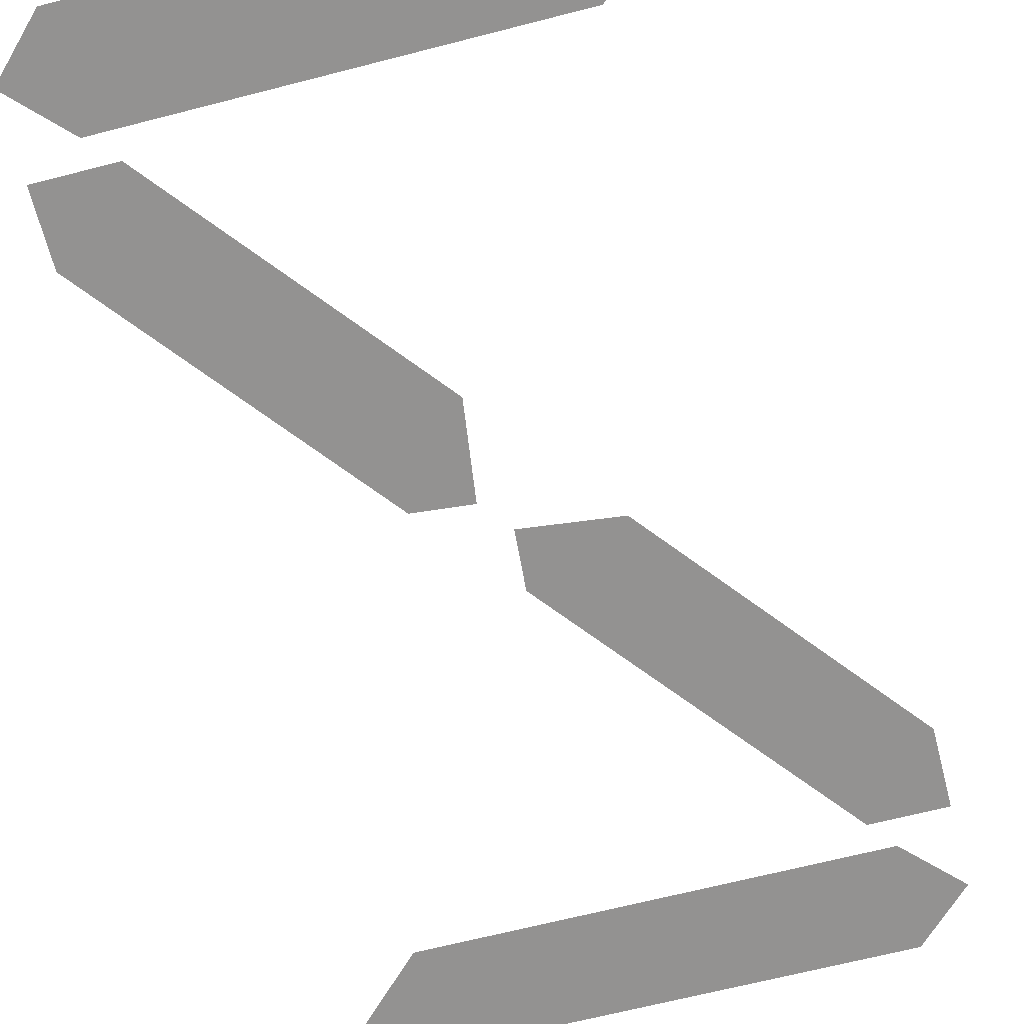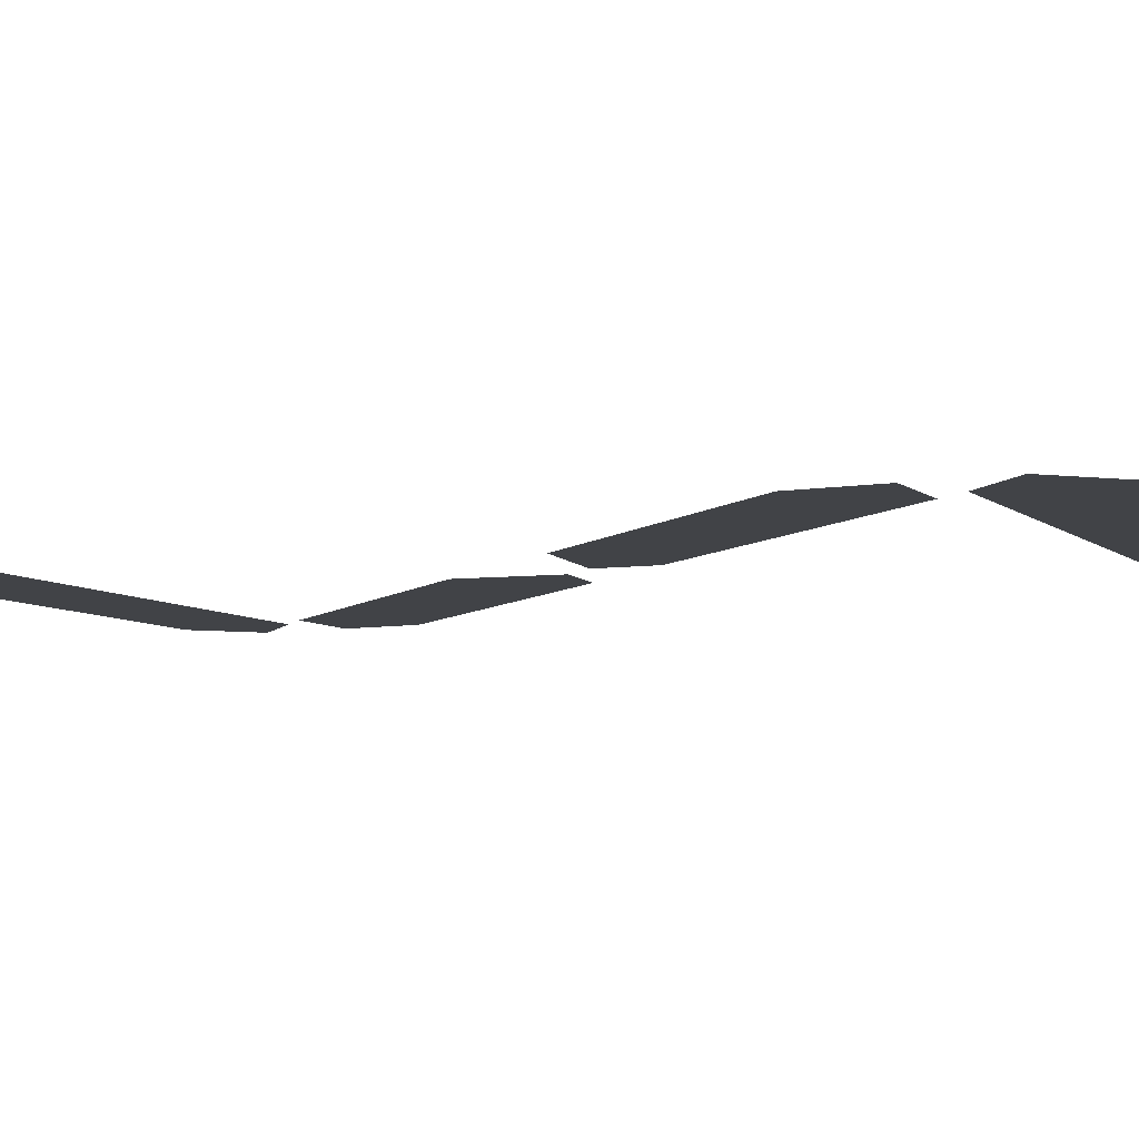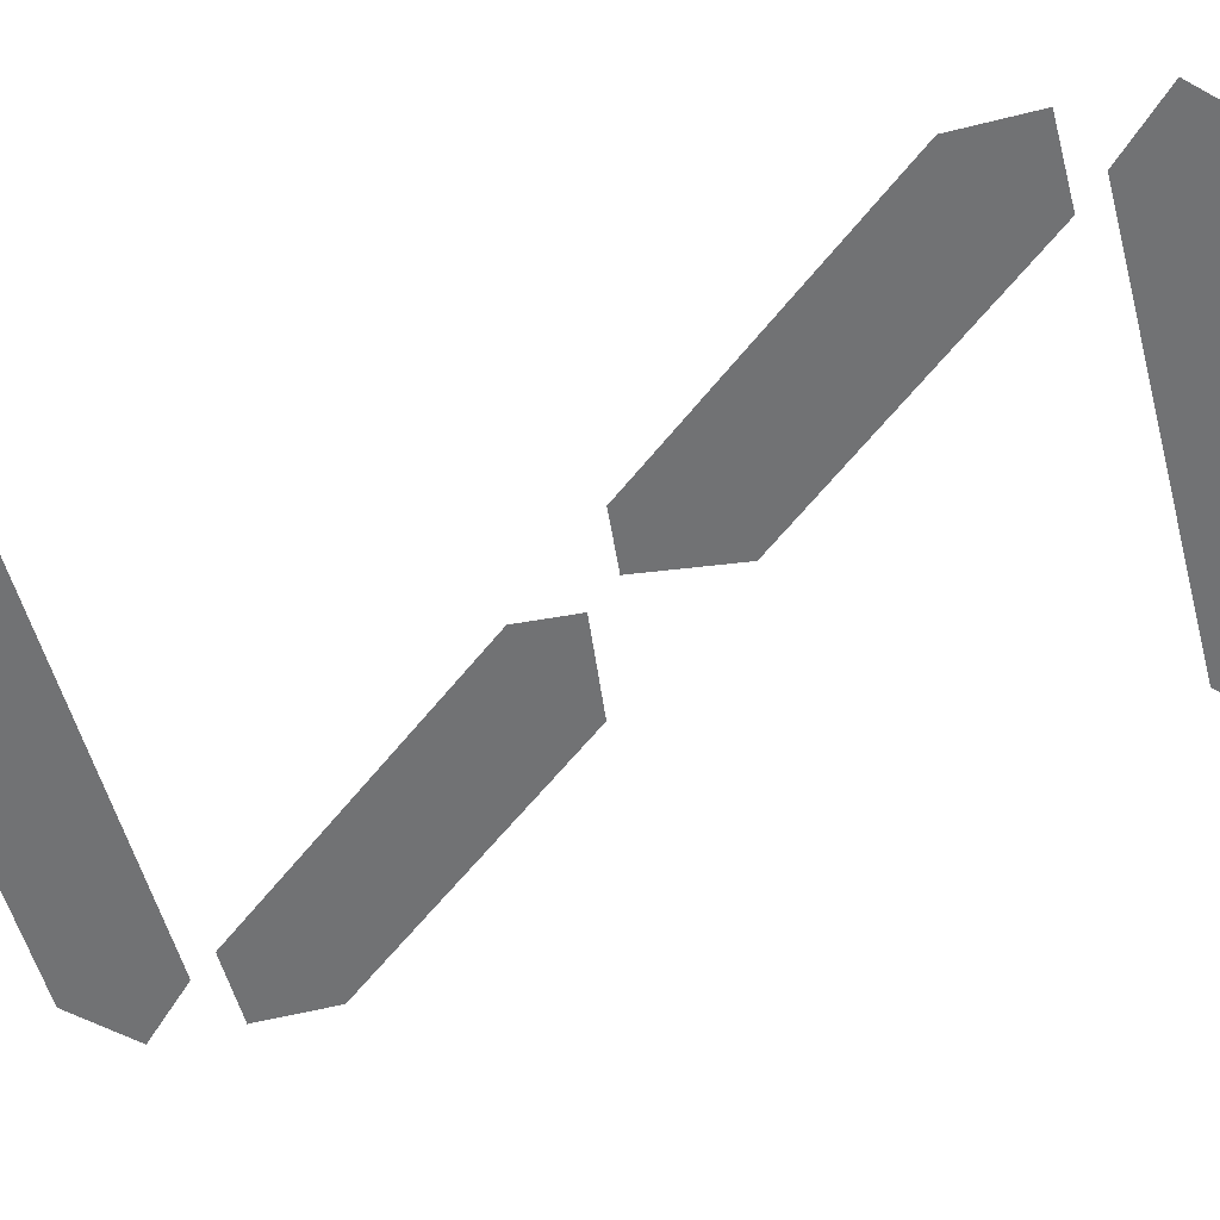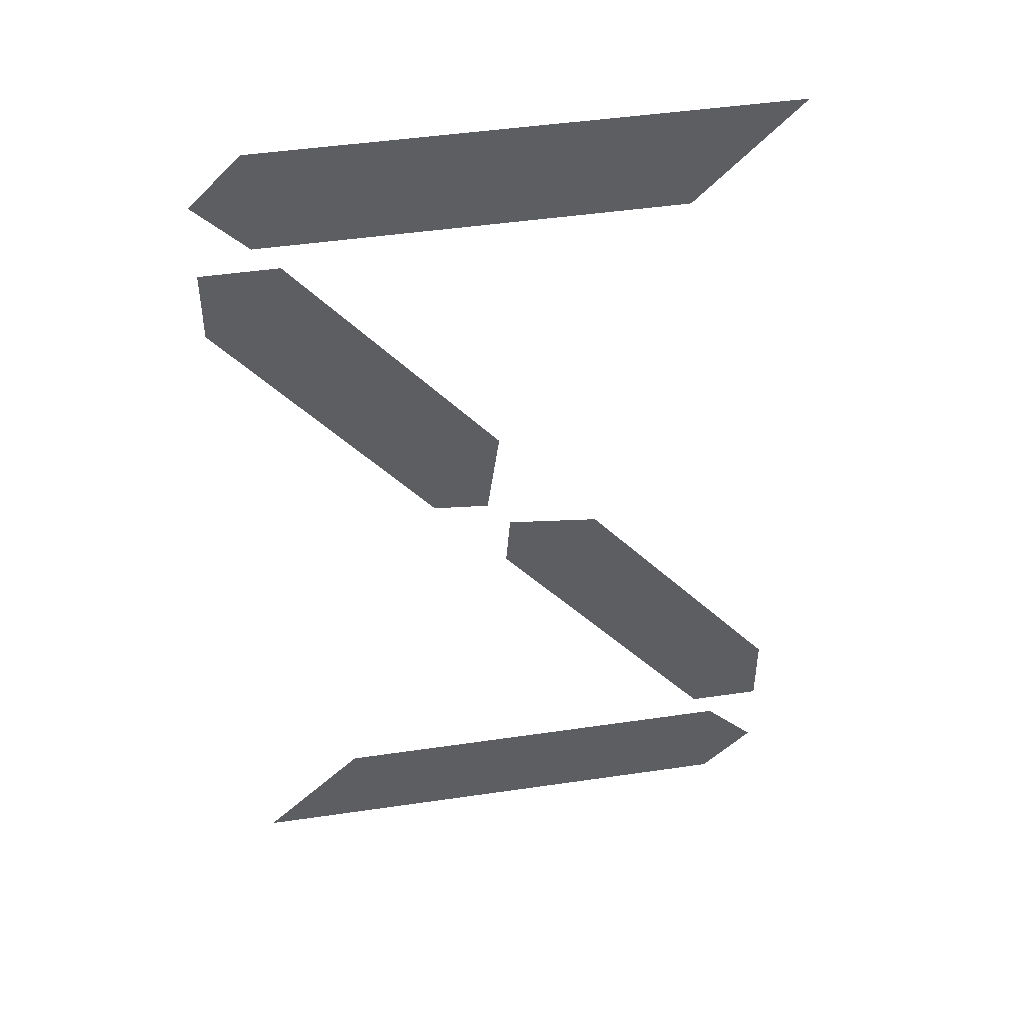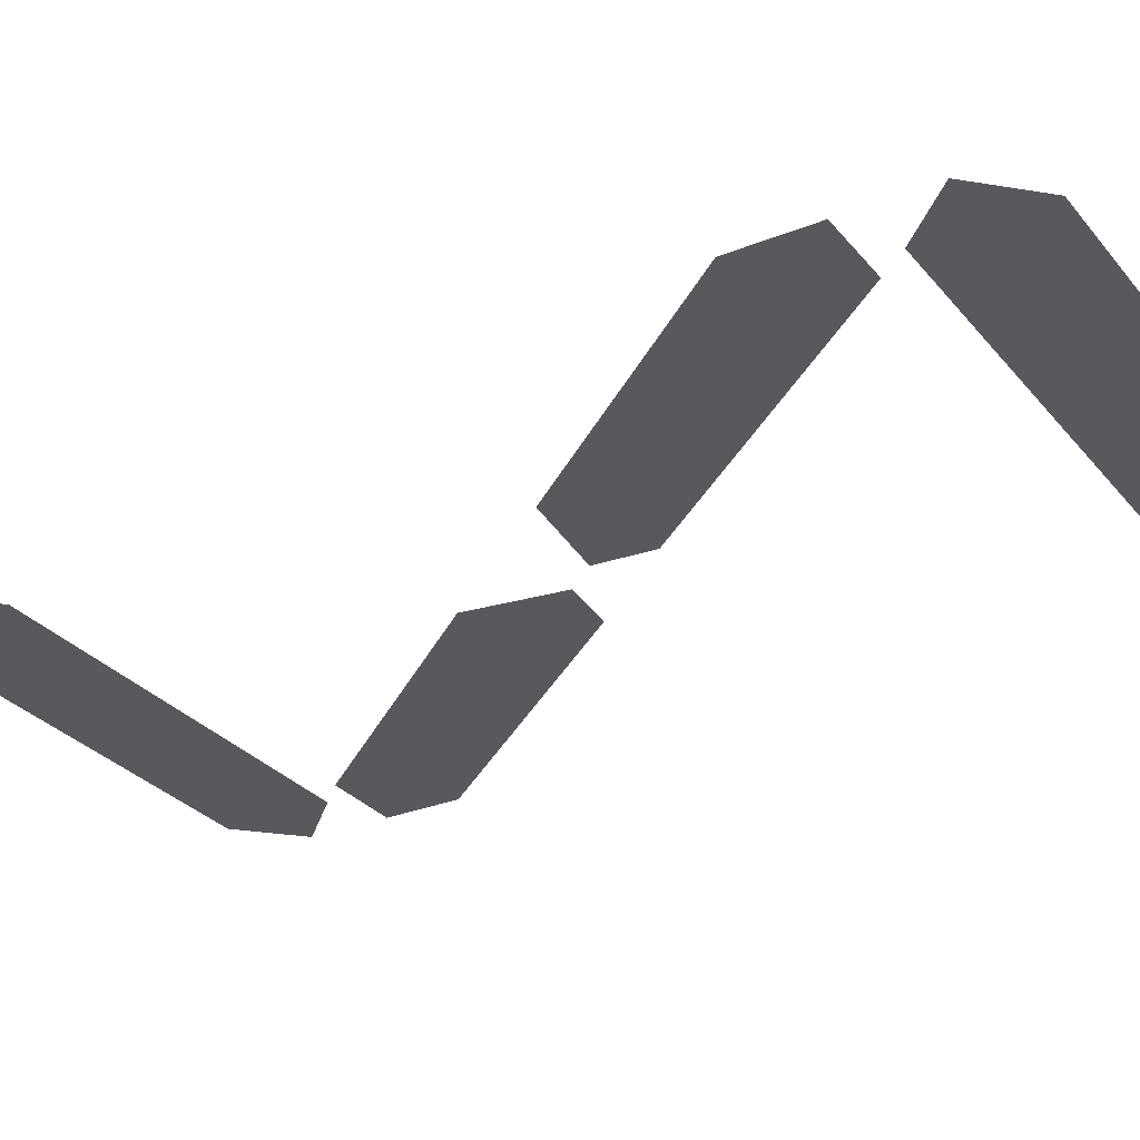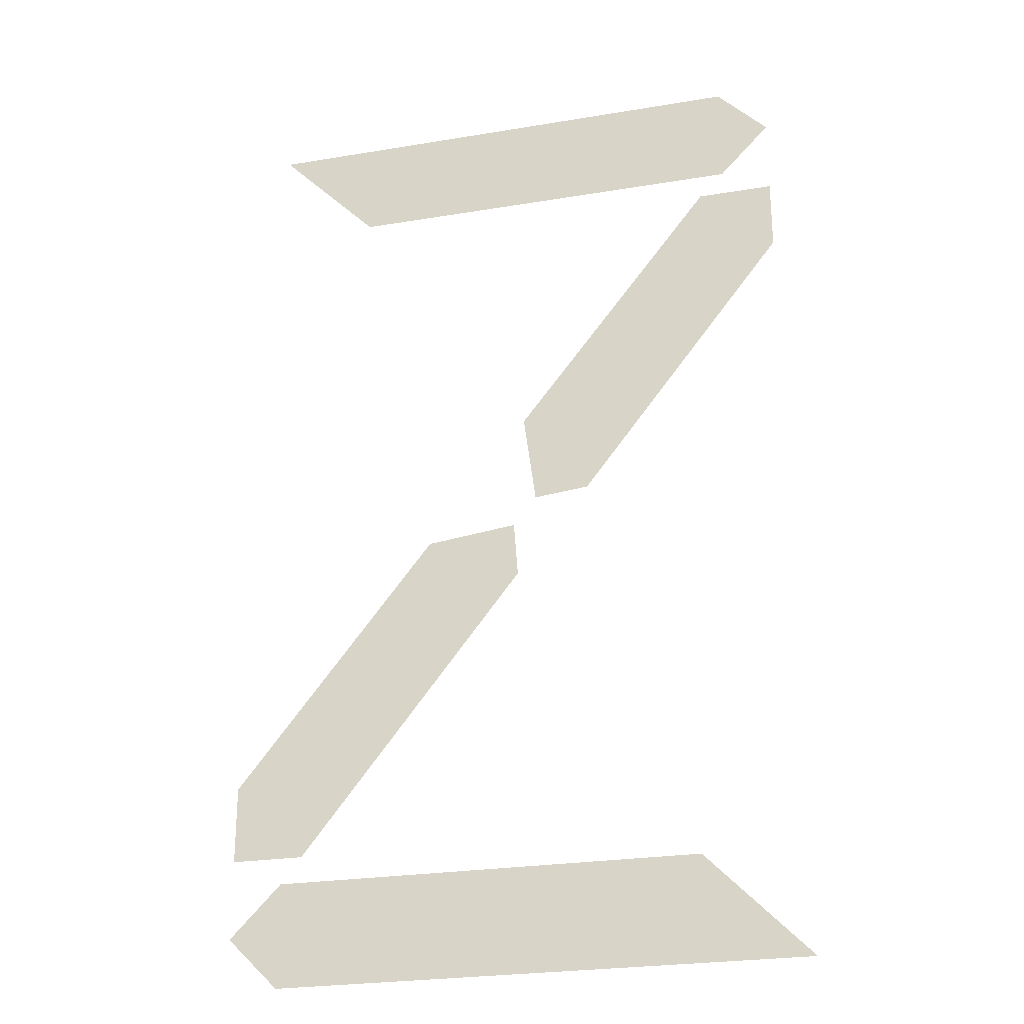
<metadata>
{"format":"obj","ext":"obj","renderer":"f3d","projection":"perspective","resolution":1024,"background":"white","views":[{"elev":-66.4,"azim":14.5,"up":"+Y"},{"elev":-7.0,"azim":116.0,"up":"+Y"},{"elev":-55.4,"azim":-75.1,"up":"+Y"},{"elev":45.8,"azim":-9.6,"up":"+Z"},{"elev":-29.0,"azim":121.1,"up":"+Y"},{"elev":-25.2,"azim":-164.9,"up":"+Z"}]}
</metadata>
<code>
o Text
v 0.1941 0 -0.4931
v 0.2309 0 -0.4968
v 0.2392 0 -0.4361
v 0.1058 0 -0.2695
v 0.0552 0 -0.2695
v 0.0552 0 -0.3174
v 0.4407 0 -0.7939
v 0.4066 0 -0.759
v 0.1242 0 -0.759
v 0.0552 0 -0.828
v 0.4066 0 -0.828
v 0.4278 0 -0.184
v 0.08924 0 -0.184
v 0.0552 0 -0.218
v 0.08924 0 -0.253
v 0.3597 0 -0.253
v 0.3073 0 -0.5235
v 0.2465 0 -0.5161
v 0.2438 0 -0.5529
v 0.3928 0 -0.7415
v 0.4407 0 -0.7415
v 0.4407 0 -0.6909
f 9 11 10
f 9 7 11
f 9 8 7
f 14 16 15
f 14 12 16
f 13 12 14
f 19 21 20
f 19 22 21
f 19 17 22
f 18 17 19
f 1 3 2
f 6 3 1
f 6 4 3
f 5 4 6

</code>
